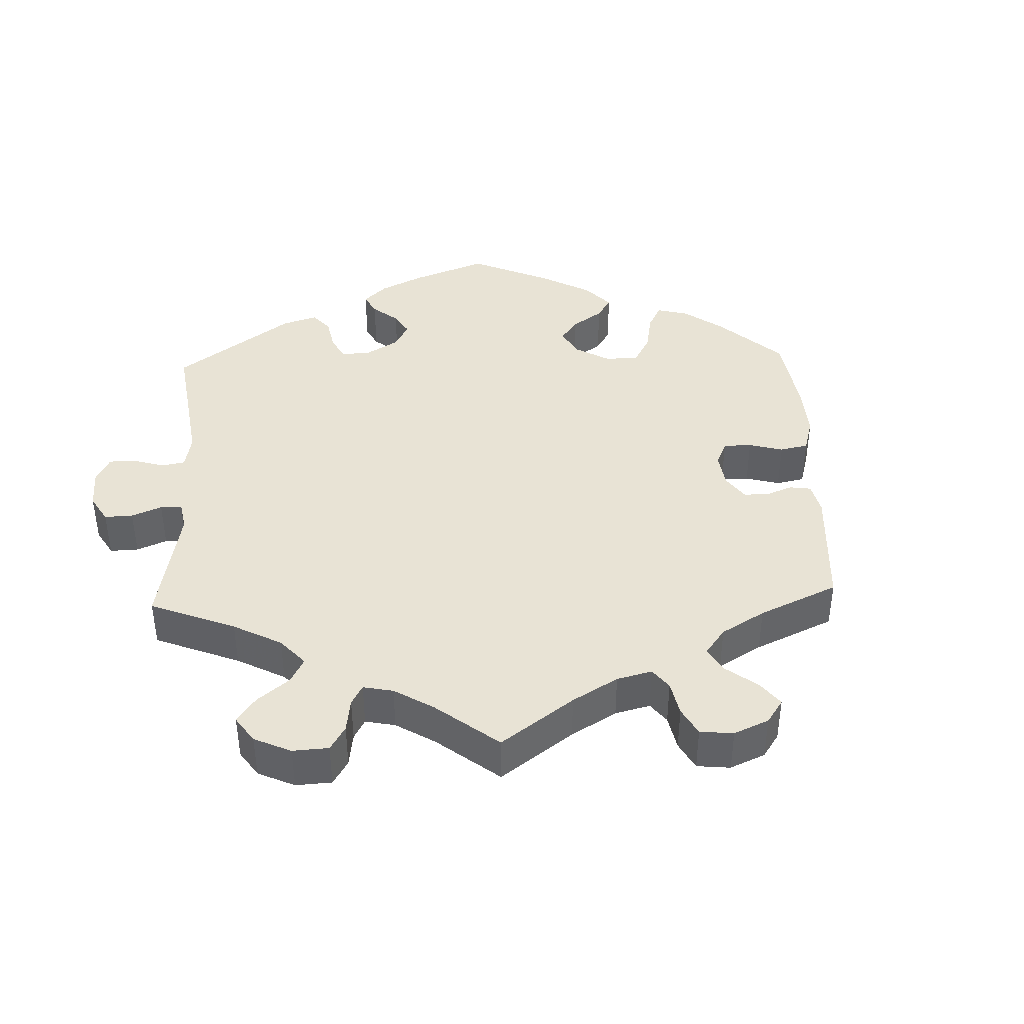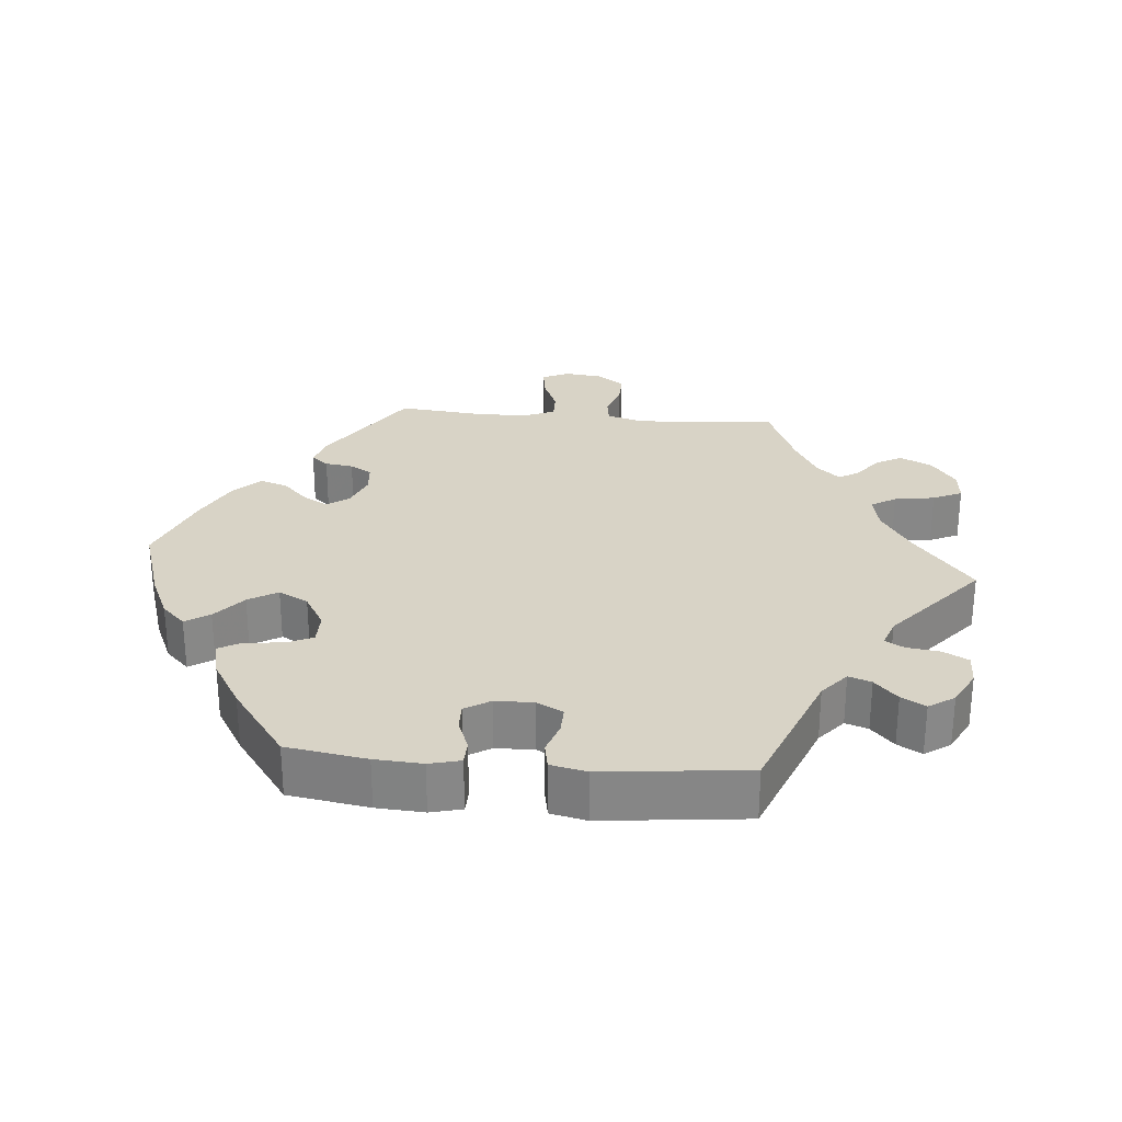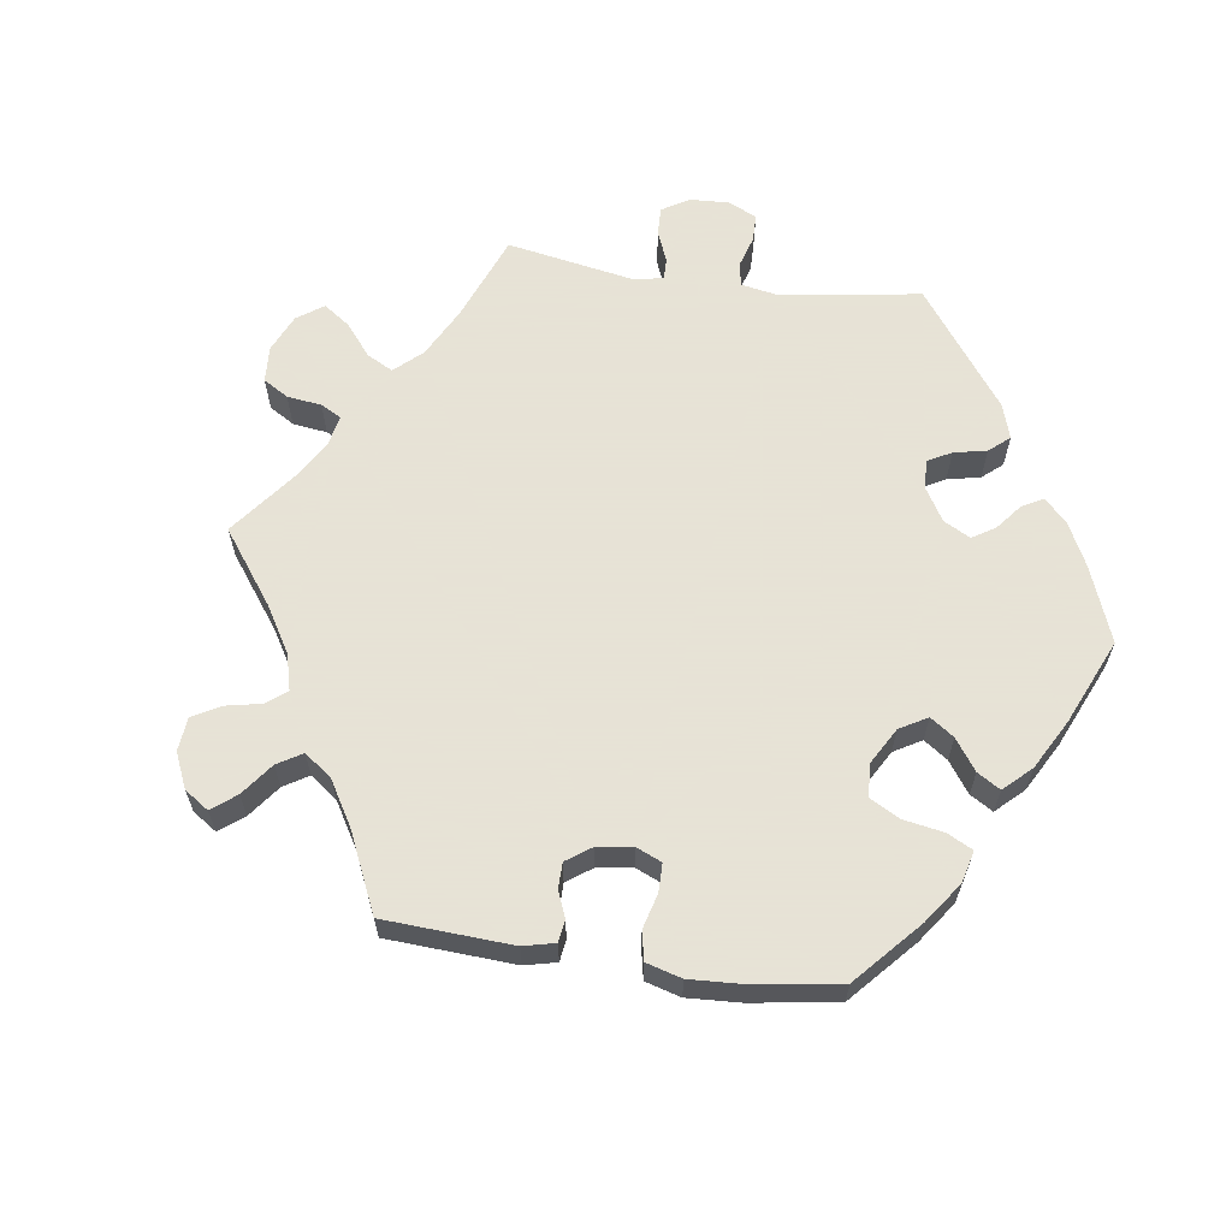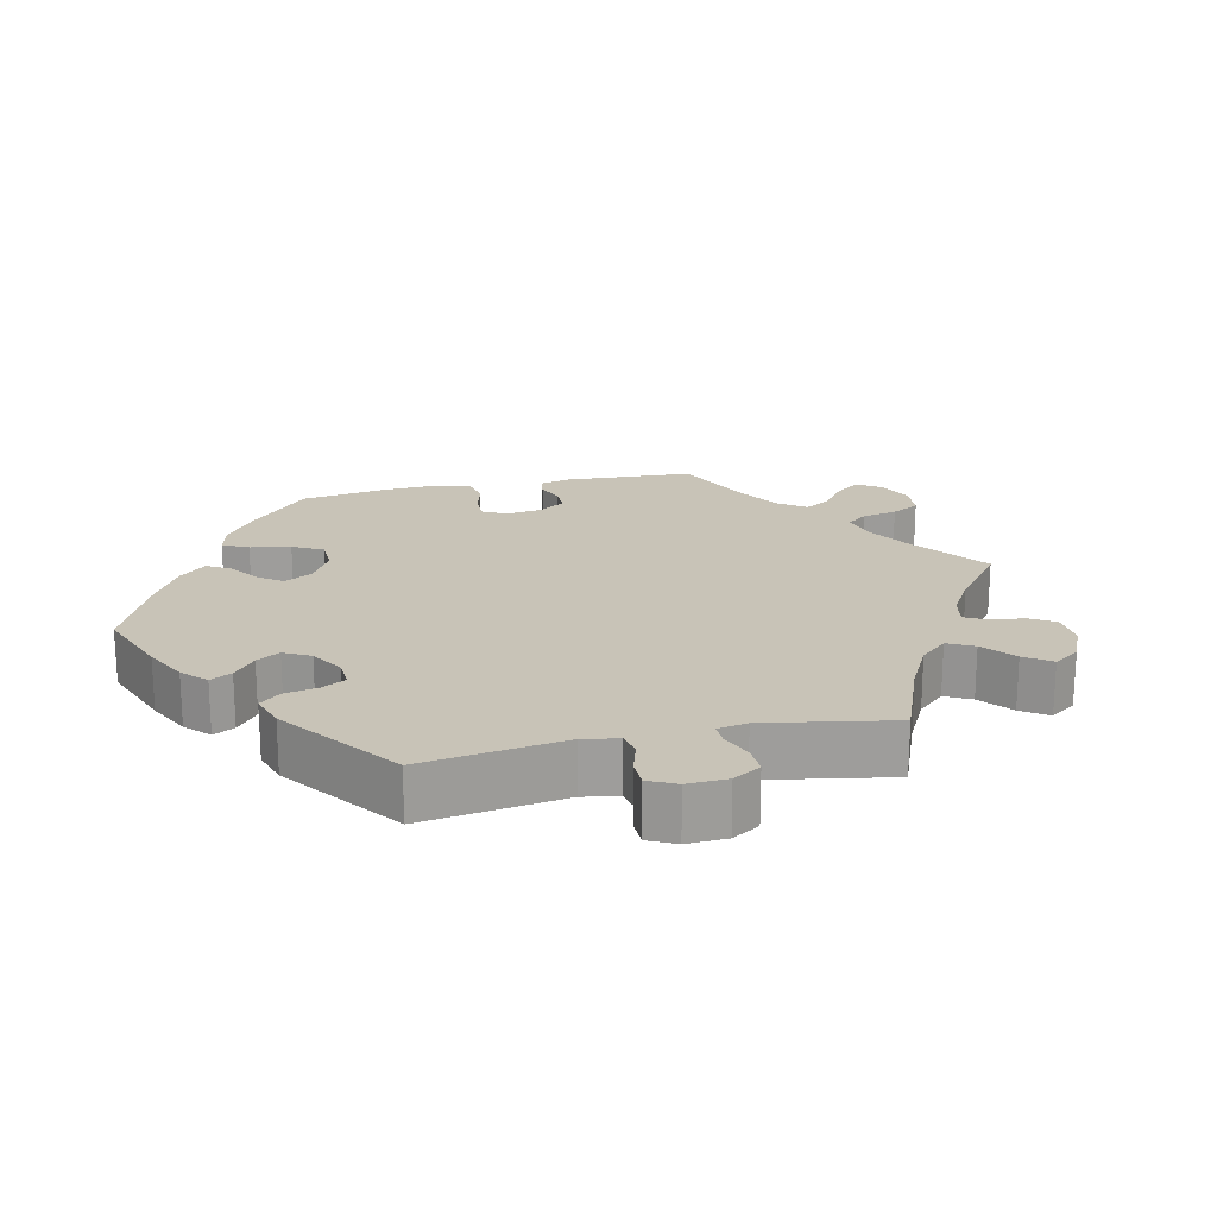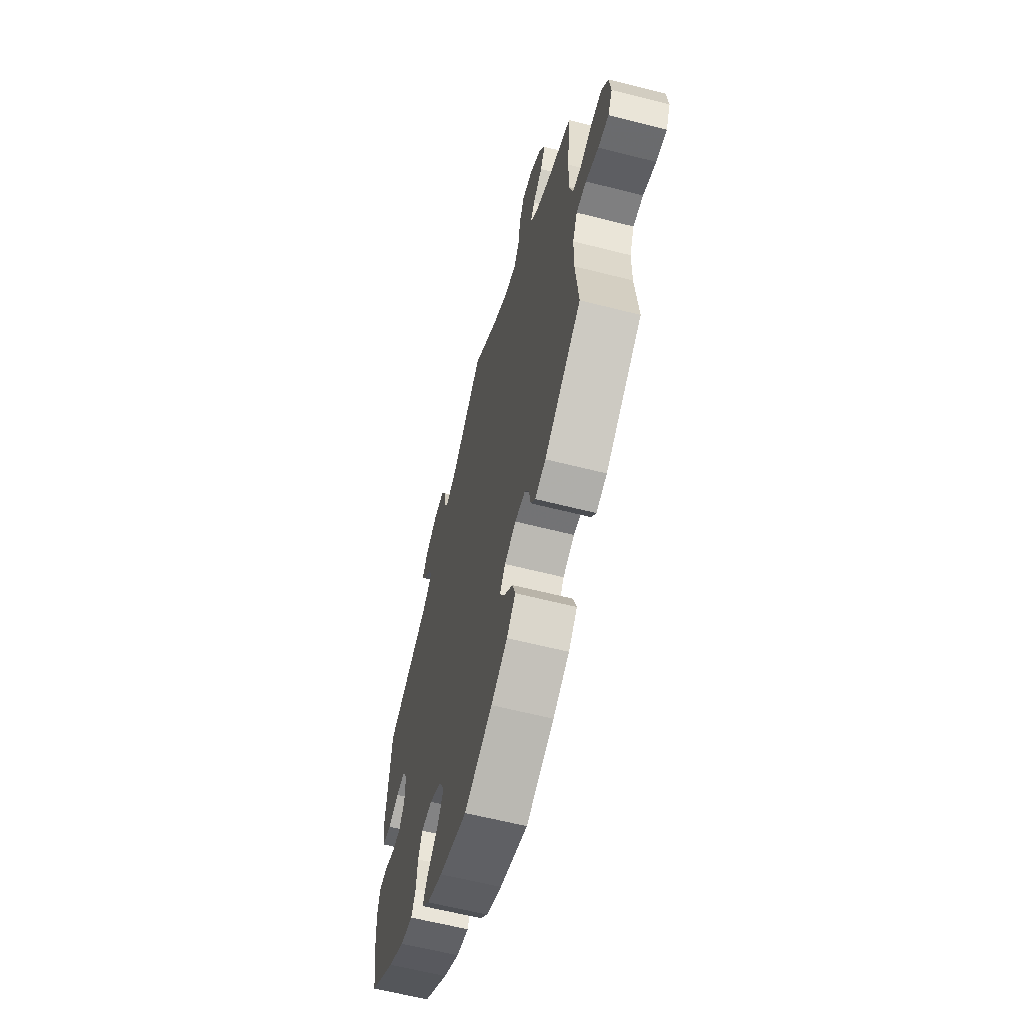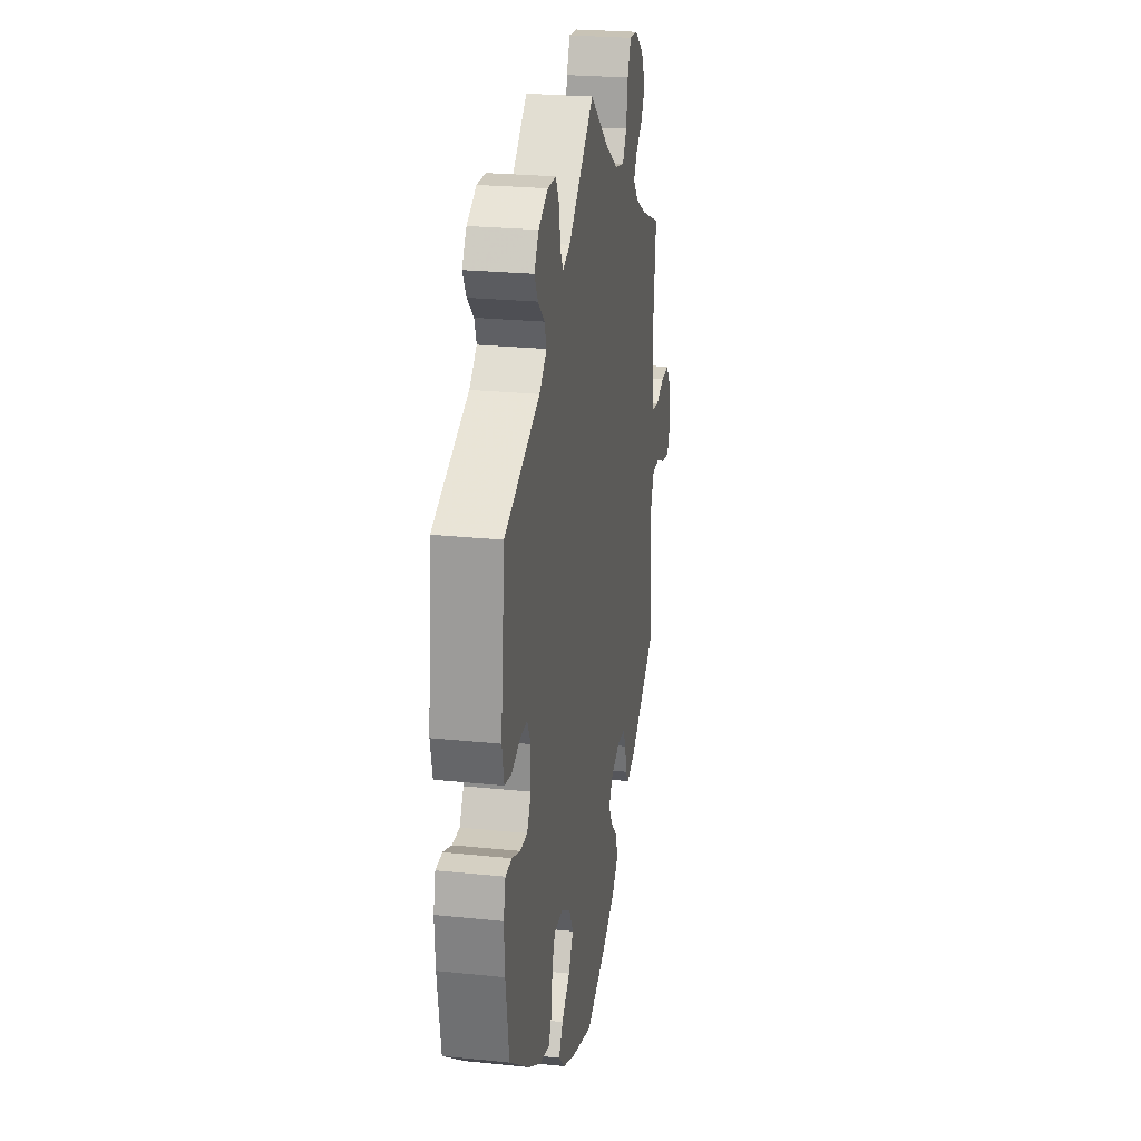
<metadata>
{"format":"obj","ext":"obj","renderer":"f3d","projection":"perspective","resolution":1024,"background":"white","views":[{"elev":41.0,"azim":57.7,"up":"+Y"},{"elev":28.0,"azim":-84.9,"up":"+Y"},{"elev":62.8,"azim":158.2,"up":"+Y"},{"elev":19.7,"azim":-42.8,"up":"+Y"},{"elev":-61.2,"azim":75.4,"up":"+Z"},{"elev":24.4,"azim":-80.3,"up":"+Z"}]}
</metadata>
<code>
v -0.114 0.07 -0.541
v -0.178 0.07 -0.512
v -0.21 0.07 -0.479
v -0.188 0.07 -0.445
v -0.144 0.07 -0.408
v -0.119 0.07 -0.367
v -0.141 0.07 -0.325
v -0.191 0.07 -0.296
v -0.236 0.07 -0.296
v -0.253 0.07 -0.333
v -0.258 0.07 -0.386
v -0.276 0.07 -0.419
v -0.327 0.07 -0.407
v -0.395 0.07 -0.366
v -0.5 0.07 -0.289
v -0.518 0.07 -0.176
v -0.522 0.07 -0.109
v -0.511 0.07 -0.065
v -0.477 0.07 -0.064
v -0.433 0.07 -0.081
v -0.395 0.07 -0.082
v -0.373 0.07 -0.046
v -0.372 0.07 0.008
v -0.391 0.07 0.045
v -0.429 0.07 0.044
v -0.474 0.07 0.029
v -0.511 0.07 0.036
v -0.522 0.07 0.087
v -0.5 0.07 0.289
v -0.313 0.07 0.363
v -0.274 0.07 0.396
v -0.285 0.07 0.428
v -0.319 0.07 0.46
v -0.338 0.07 0.494
v -0.314 0.07 0.53
v -0.264 0.07 0.556
v -0.219 0.07 0.555
v -0.2 0.07 0.519
v -0.194 0.07 0.473
v -0.179 0.07 0.446
v -0.139 0.07 0.46
v 0 0.07 0.578
v 0.103 0.07 0.496
v 0.169 0.07 0.454
v 0.22 0.07 0.443
v 0.242 0.07 0.478
v 0.251 0.07 0.535
v 0.27 0.07 0.576
v 0.315 0.07 0.572
v 0.362 0.07 0.538
v 0.385 0.07 0.492
v 0.365 0.07 0.456
v 0.326 0.07 0.426
v 0.309 0.07 0.398
v 0.338 0.07 0.365
v 0.396 0.07 0.333
v 0.501 0.07 0.29
v 0.487 0.07 0.163
v 0.486 0.07 0.088
v 0.5 0.07 0.038
v 0.536 0.07 0.033
v 0.584 0.07 0.049
v 0.629 0.07 0.05
v 0.657 0.07 0.011
v 0.663 0.07 -0.043
v 0.645 0.07 -0.08
v 0.602 0.07 -0.074
v 0.55 0.07 -0.052
v 0.509 0.07 -0.051
v 0.49 0.07 -0.095
v 0.489 0.07 -0.167
v 0.501 0.07 -0.289
v 0.35 0.07 -0.388
v 0.306 0.07 -0.401
v 0.287 0.07 -0.377
v 0.281 0.07 -0.337
v 0.263 0.07 -0.306
v 0.22 0.07 -0.302
v 0.173 0.07 -0.321
v 0.15 0.07 -0.352
v 0.17 0.07 -0.387
v 0.206 0.07 -0.423
v 0.219 0.07 -0.462
v 0.183 0.07 -0.499
v 0.116 0.07 -0.533
v 0.001 0.07 -0.578
v -0.114 0 -0.541
v -0.178 0 -0.512
v -0.21 0 -0.479
v -0.188 0 -0.445
v -0.144 0 -0.408
v -0.119 0 -0.367
v -0.141 0 -0.325
v -0.191 0 -0.296
v -0.236 0 -0.296
v -0.253 0 -0.333
v -0.258 0 -0.386
v -0.276 0 -0.419
v -0.327 0 -0.407
v -0.395 0 -0.366
v -0.5 0 -0.289
v -0.518 0 -0.176
v -0.522 0 -0.109
v -0.511 0 -0.065
v -0.477 0 -0.064
v -0.433 0 -0.081
v -0.395 0 -0.082
v -0.373 0 -0.046
v -0.372 0 0.008
v -0.391 0 0.045
v -0.429 0 0.044
v -0.474 0 0.029
v -0.511 0 0.036
v -0.522 0 0.087
v -0.5 0 0.289
v -0.313 0 0.363
v -0.274 0 0.396
v -0.285 0 0.428
v -0.319 0 0.46
v -0.338 0 0.494
v -0.314 0 0.53
v -0.264 0 0.556
v -0.219 0 0.555
v -0.2 0 0.519
v -0.194 0 0.473
v -0.179 0 0.446
v -0.139 0 0.46
v 0 0 0.578
v 0.103 0 0.496
v 0.169 0 0.454
v 0.22 0 0.443
v 0.242 0 0.478
v 0.251 0 0.535
v 0.27 0 0.576
v 0.315 0 0.572
v 0.362 0 0.538
v 0.385 0 0.492
v 0.365 0 0.456
v 0.326 0 0.426
v 0.309 0 0.398
v 0.338 0 0.365
v 0.396 0 0.333
v 0.501 0 0.29
v 0.487 0 0.163
v 0.486 0 0.088
v 0.5 0 0.038
v 0.536 0 0.033
v 0.584 0 0.049
v 0.629 0 0.05
v 0.657 0 0.011
v 0.663 0 -0.043
v 0.645 0 -0.08
v 0.602 0 -0.074
v 0.55 0 -0.052
v 0.509 0 -0.051
v 0.49 0 -0.095
v 0.489 0 -0.167
v 0.501 0 -0.289
v 0.35 0 -0.388
v 0.306 0 -0.401
v 0.287 0 -0.377
v 0.281 0 -0.337
v 0.263 0 -0.306
v 0.22 0 -0.302
v 0.173 0 -0.321
v 0.15 0 -0.352
v 0.17 0 -0.387
v 0.206 0 -0.423
v 0.219 0 -0.462
v 0.183 0 -0.499
v 0.116 0 -0.533
v 0.001 0 -0.578
f 81 82 83 84
f 80 81 84 85
f 73 74 75 76
f 71 72 73 76
f 70 71 76 77
f 69 70 77 78
f 65 66 67 68
f 65 68 69
f 64 65 69
f 61 62 63 64
f 60 61 64 69
f 59 60 69 78
f 56 57 58
f 55 56 58 59
f 54 55 59 78
f 50 51 52 53
f 50 53 54
f 49 50 54
f 46 47 48 49
f 45 46 49 54
f 44 45 54 78
f 41 42 43
f 40 41 43 44
f 36 37 38 39
f 36 39 40
f 35 36 40
f 32 33 34 35
f 31 32 35 40
f 30 31 40 44
f 25 26 27 28
f 24 25 28 29
f 23 24 29 30
f 17 18 19 20
f 17 20 21
f 16 17 21
f 15 16 21
f 14 15 21 22
f 10 11 12 13
f 9 10 13 14
f 2 3 4 5
f 2 5 6
f 1 2 6
f 80 85 86 1
f 30 44 78 79
f 22 23 30 79
f 9 14 22
f 8 9 22
f 7 8 22 79
f 6 7 79 80
f 1 6 80
f 170 169 168 167
f 171 170 167 166
f 162 161 160 159
f 162 159 158 157
f 163 162 157 156
f 164 163 156 155
f 154 153 152 151
f 155 154 151
f 155 151 150
f 150 149 148 147
f 155 150 147 146
f 164 155 146 145
f 144 143 142
f 145 144 142 141
f 164 145 141 140
f 139 138 137 136
f 140 139 136
f 140 136 135
f 135 134 133 132
f 140 135 132 131
f 164 140 131 130
f 129 128 127
f 130 129 127 126
f 125 124 123 122
f 126 125 122
f 126 122 121
f 121 120 119 118
f 126 121 118 117
f 130 126 117 116
f 114 113 112 111
f 115 114 111 110
f 116 115 110 109
f 106 105 104 103
f 107 106 103
f 107 103 102
f 107 102 101
f 108 107 101 100
f 99 98 97 96
f 100 99 96 95
f 91 90 89 88
f 92 91 88
f 92 88 87
f 87 172 171 166
f 165 164 130 116
f 165 116 109 108
f 108 100 95
f 108 95 94
f 165 108 94 93
f 166 165 93 92
f 166 92 87
f 1 87 88 2
f 2 88 89 3
f 3 89 90 4
f 4 90 91 5
f 5 91 92 6
f 6 92 93 7
f 7 93 94 8
f 8 94 95 9
f 9 95 96 10
f 10 96 97 11
f 11 97 98 12
f 12 98 99 13
f 13 99 100 14
f 14 100 101 15
f 15 101 102 16
f 16 102 103 17
f 17 103 104 18
f 18 104 105 19
f 19 105 106 20
f 20 106 107 21
f 21 107 108 22
f 22 108 109 23
f 23 109 110 24
f 24 110 111 25
f 25 111 112 26
f 26 112 113 27
f 27 113 114 28
f 28 114 115 29
f 29 115 116 30
f 30 116 117 31
f 31 117 118 32
f 32 118 119 33
f 33 119 120 34
f 34 120 121 35
f 35 121 122 36
f 36 122 123 37
f 37 123 124 38
f 38 124 125 39
f 39 125 126 40
f 40 126 127 41
f 41 127 128 42
f 42 128 129 43
f 43 129 130 44
f 44 130 131 45
f 45 131 132 46
f 46 132 133 47
f 47 133 134 48
f 48 134 135 49
f 49 135 136 50
f 50 136 137 51
f 51 137 138 52
f 52 138 139 53
f 53 139 140 54
f 54 140 141 55
f 55 141 142 56
f 56 142 143 57
f 57 143 144 58
f 58 144 145 59
f 59 145 146 60
f 60 146 147 61
f 61 147 148 62
f 62 148 149 63
f 63 149 150 64
f 64 150 151 65
f 65 151 152 66
f 66 152 153 67
f 67 153 154 68
f 68 154 155 69
f 69 155 156 70
f 70 156 157 71
f 71 157 158 72
f 72 158 159 73
f 73 159 160 74
f 74 160 161 75
f 75 161 162 76
f 76 162 163 77
f 77 163 164 78
f 78 164 165 79
f 79 165 166 80
f 80 166 167 81
f 81 167 168 82
f 82 168 169 83
f 83 169 170 84
f 84 170 171 85
f 85 171 172 86
f 86 172 87 1

</code>
